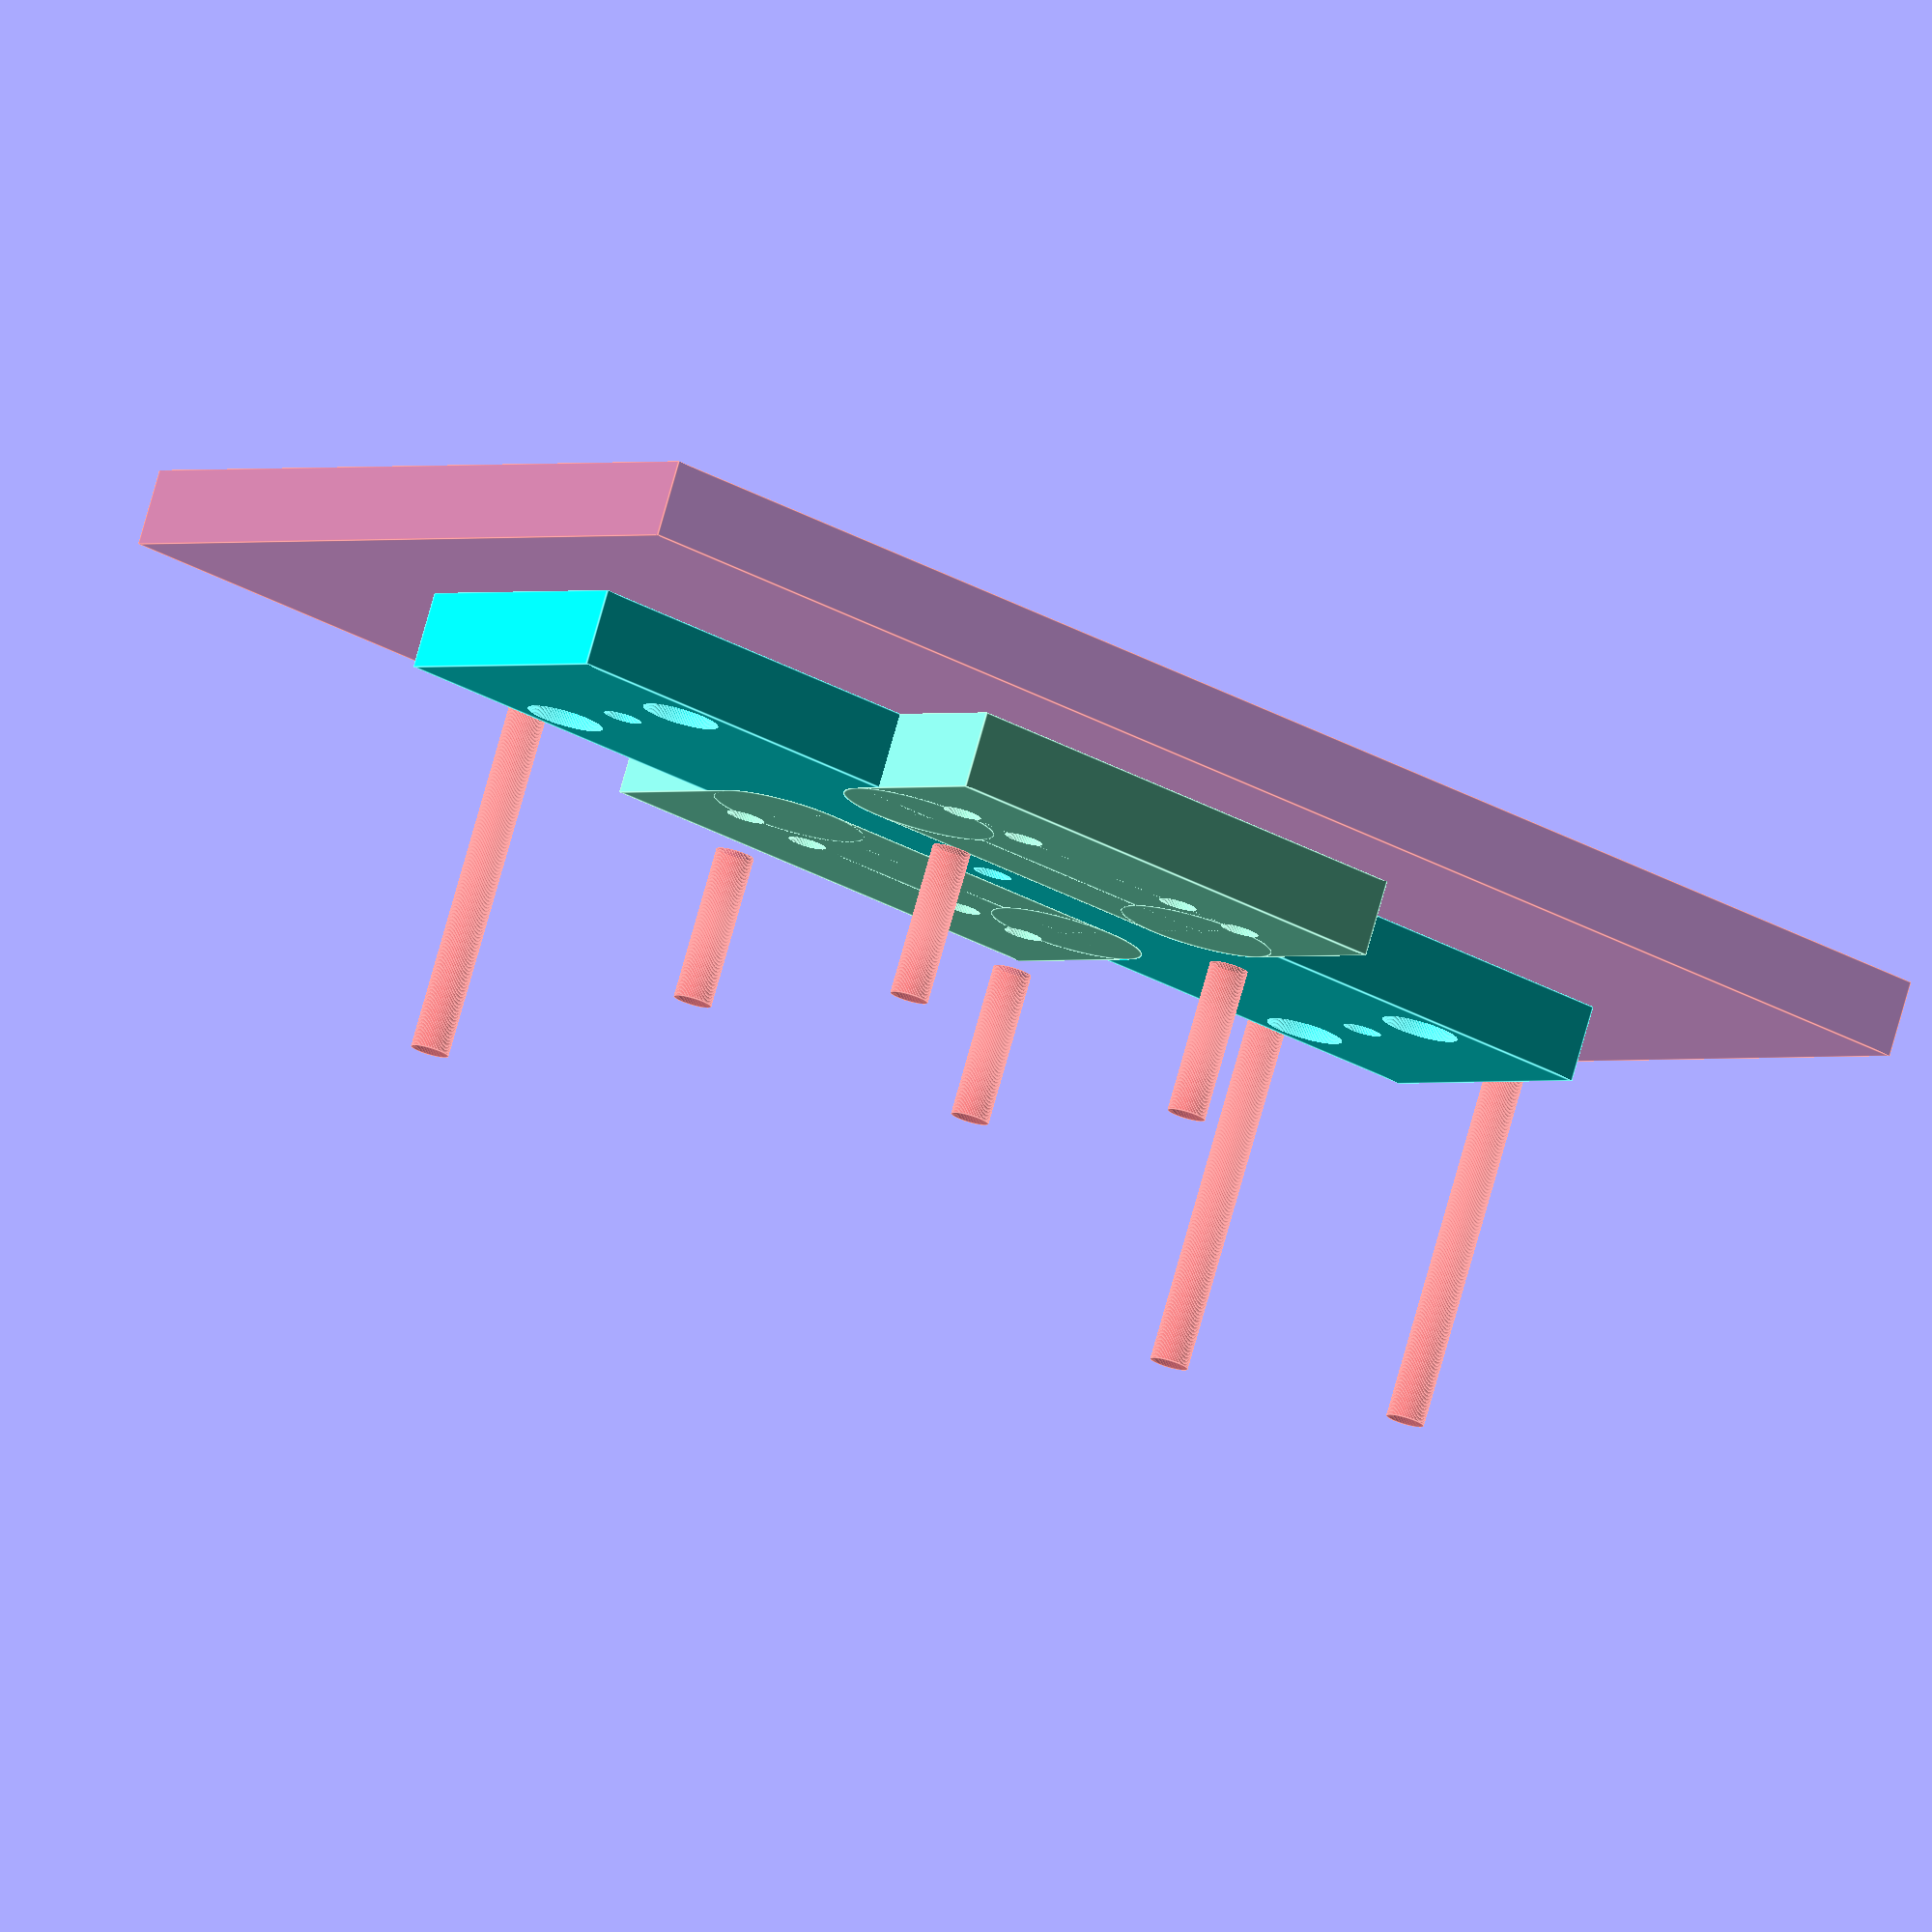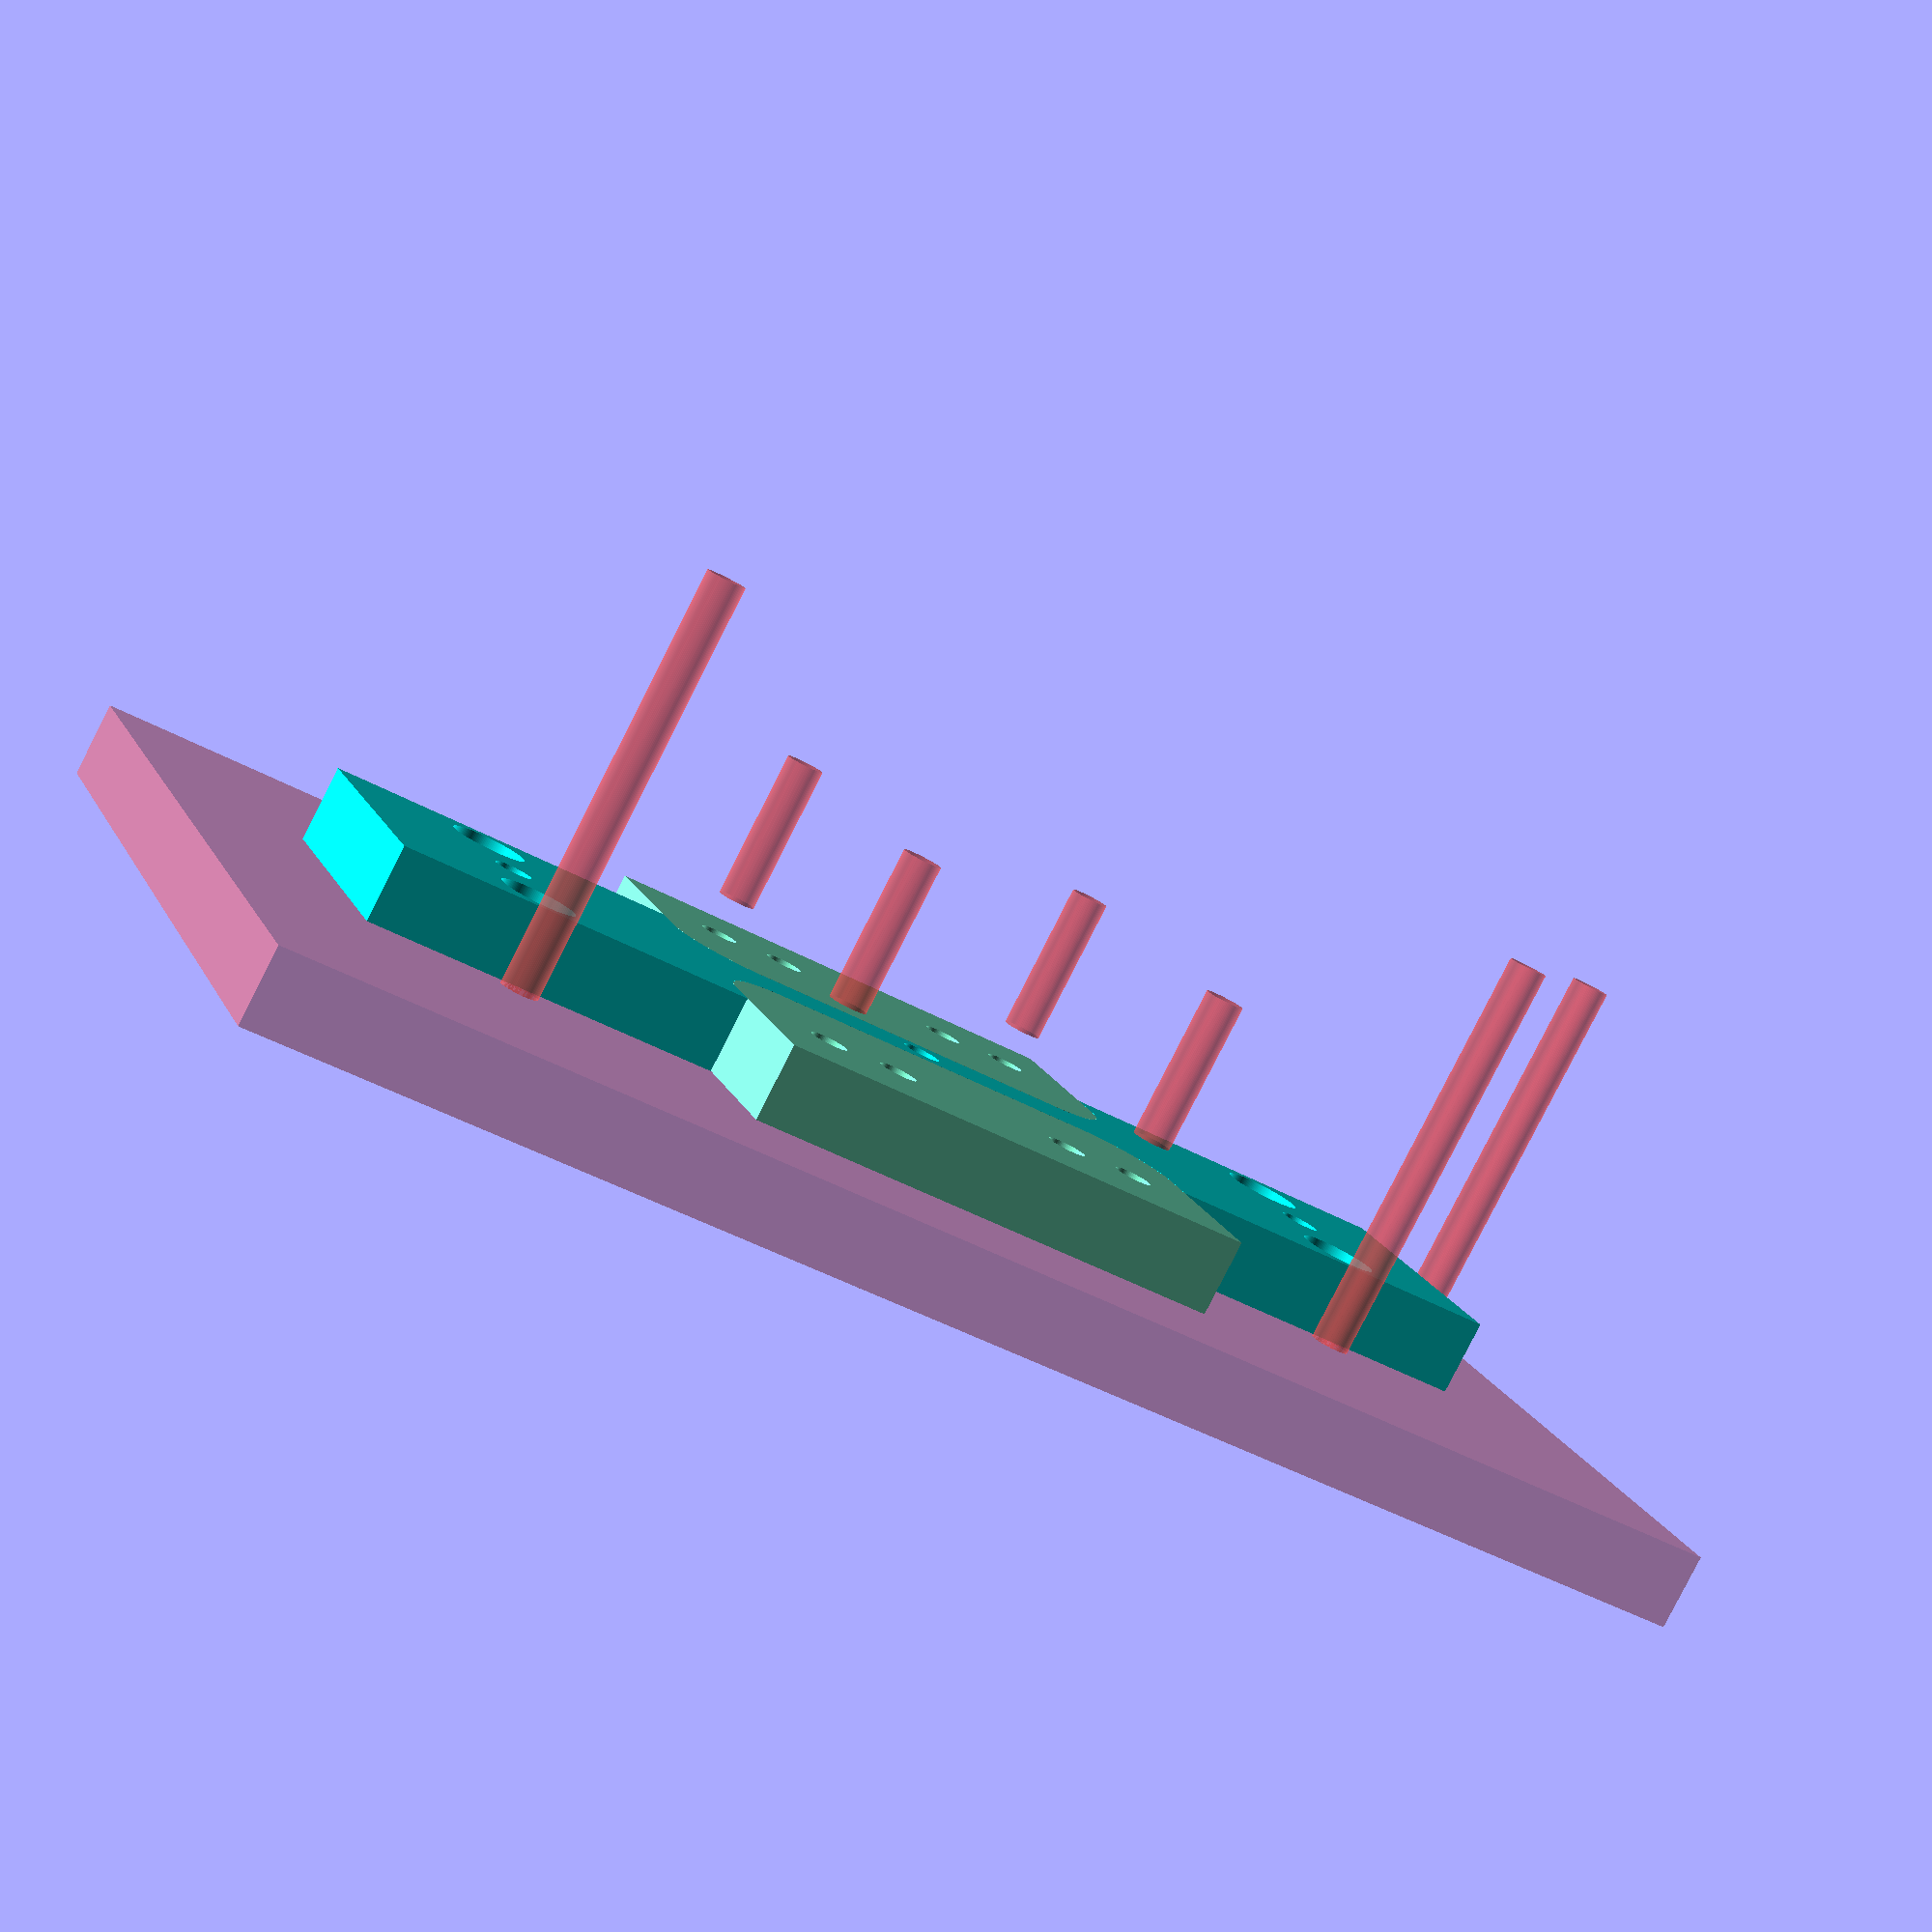
<openscad>
/**********************/
/*** RENDER SETTINGS***/
/**********************/
$fa = .01;
$fs = .01;
show_dowels = true;			// toggle dowels on/off


/************************/
/*** MODEL PARAMETERS ***/
/************************/
base_length = 10;
base_width = 6;
plate_thickness = .5;
blank_length = 8;
blank_width = 2;

specimen_thickness = .1325; // measured, check with rob
A = 2.25;					// specimen datasheet A value
R = .5;						// specimen radius R
reduced = .5;				// specimen reduced width w

clearance = .006;			// between die and punch

dowel_radius = .125;		// 1/4" dowel pins
dowel_clearance = 0;		// not used yet


// 1/4-20 screws, measure values
screw_dia = .25;
tap_drill = 13/64;
cbore_dia = .5;
cbore_depth = .25;

// hole spacings
die_screw_spacing = [A/2-.5, 1.25];
die_dowel_spacing = [A/2, 1.25];
punch_screw_spacing = [blank_length/2 - 1, blank_width/3];
//punch_dowel_spacing = ;

/********************/
/*** PART MODULES ***/
/********************/

// target specimen, nominal sizes
module specimen(l = blank_length, w = blank_width, t = specimen_thickness, A = A, R = R, offset = 0){
	difference(){
		cube([l, w, t], center = true);
		die(R = R, t = 2*t, offset = offset);
	}
}

// top tool, no offset
module die(A = A, R = R, t = plate_thickness, offset = 0, cbore = true){
	radius = R + offset/2;
	screw_spacing = die_screw_spacing;
	dowel_spacing = die_dowel_spacing;

	difference(){
		union(){			
			// flat cutout sections
			translate([-A/2, (reduced-offset)/2,-t/2])		cube([A, 2*R, t]);
			translate([-A/2,-(reduced-offset)/2,-t/2])		
										mirror([0,1,0])		cube([A, 2*R, t]);
			// 1.25 + R + rw/2 = 4" across tools
			translate([-(A+2*radius)/2, reduced/2+R,-t/2])	cube([A+2*radius, 1.25, t]);		
			translate([-(A+2*radius)/2,-reduced/2-R,-t/2])	
										mirror([0,1,0])		cube([A+2*radius, 1.25, t]);
			// radii
			union(){
				translate([ A/2, reduced/2 + R,0])	cylinder(h = t, r = radius, center = true);
				translate([-A/2, reduced/2 + R,0])	cylinder(h = t, r = radius, center = true);
				translate([ A/2,-reduced/2 - R,0])	cylinder(h = t, r = radius, center = true);
				translate([-A/2,-reduced/2 - R,0])	cylinder(h = t, r = radius, center = true);
			}
		}
		union(){
			// dowel holes ***update helper functions (won't update with dowel values yet)
			screw_array(x = dowel_spacing[0], y = dowel_spacing[1], threaded = false);
			//screw holes
			screw_array(x = screw_spacing[0], y = screw_spacing[1], threaded = false);
			// counterbores
			if(cbore){
				mirror([0,0,1]){
					translate([ screw_spacing[0],  screw_spacing[1], 0.1])	counterbore();
					translate([ screw_spacing[0], -screw_spacing[1], 0.1])	counterbore();
					translate([-screw_spacing[0],  screw_spacing[1], 0.1])	counterbore();
					translate([-screw_spacing[0], -screw_spacing[1], 0.1])	counterbore();
				}
			}
		}
	}
}

// bottom tool, .006" clearance on cutout section
module punch(cbore = true){
	screw_spacing = punch_screw_spacing;
	//dowel_spacing = punch_dowel_spacing;
	difference(){
		// same shape as specimen with die clearance and plate thickness
		specimen(t = plate_thickness, offset = clearance);
		union(){
			// dowel holes
			dowel_hole();
			translate([ screw_spacing[0], 0, 0])	dowel_hole();
			translate([-screw_spacing[0], 0, 0])	dowel_hole();
			// screw holes (clearance)
			screw_array(x = screw_spacing[0], y = screw_spacing[1], z = 0, threaded = false);
			// counterbores
			if(cbore){
				translate([ screw_spacing[0],  screw_spacing[1], 0.1])	counterbore();
				translate([ screw_spacing[0], -screw_spacing[1], 0.1])	counterbore();
				translate([-screw_spacing[0],  screw_spacing[1], 0.1])	counterbore();
				translate([-screw_spacing[0], -screw_spacing[1], 0.1])	counterbore();
			}
		}
	}	
}

// baseplate
module base(l = base_length, w = base_width, t = plate_thickness){
	difference(){
		cube([l,w,t], center = true);
		union(){
			// center hole
			dowel_hole();
			// short edge locator
			translate([-(blank_length/2 + dowel_radius), 0, 0])	dowel_hole();
			// long edge locators
			translate([-(blank_length/2 - blank_width/2), blank_width/2 + dowel_radius, 0])	dowel_hole();
			translate([ (blank_length/2 - blank_width/2), blank_width/2 + dowel_radius, 0])	dowel_hole();
			
			// punch alignment holes (copied from punch module)
			translate([ punch_screw_spacing[0], 0, 0])	dowel_hole();
			translate([-punch_screw_spacing[0], 0, 0])	dowel_hole();
			// punch screw holes, threaded (copied+modified)
			screw_array(x = punch_screw_spacing[0], y = punch_screw_spacing[1], threaded = true);
			
			// die alignment holes
			screw_array(x = die_dowel_spacing[0], y = die_dowel_spacing[1], threaded = false);

		}	
	}
	if(show_dowels){
		// blank locators
		translate([-(blank_length/2 + dowel_radius), 0, 1.5])  dowel_pin(dowel_length = 3);
		translate([-(blank_length/2 - blank_width/2), blank_width/2 + dowel_radius, 1.5])	dowel_pin(dowel_length = 3);
		translate([ (blank_length/2 - blank_width/2), blank_width/2 + dowel_radius, 1.5])	dowel_pin(dowel_length = 3);
		// die guides
		screw_array(x = die_dowel_spacing[0], y = die_dowel_spacing[1], z = 1.5, threaded = false);
	}
}


/***********************/
/*** HELPER FEATURES ***/
/***********************/

module dowel_hole(depth = 2*plate_thickness){
	cylinder(h = depth, r = dowel_radius, center = true);
}

module screw_hole(depth = 2*plate_thickness, threaded = true){
	radius = threaded ? tap_drill/2 : screw_dia/2;
	cylinder(h = depth, r = radius, center = true);
}

module counterbore(){
	cylinder(h = cbore_depth + .1, r = cbore_dia/2);	// +.1 to prevent z-fighting on preview
}

module dowel_pin(dowel_length){
	cylinder(h = dowel_length, r = dowel_radius, center = true);
}

module screw_array(x,y,z=0,threaded){
	translate([ x, y, z]) screw_hole(threaded = threaded);
	translate([-x, y, z]) screw_hole(threaded = threaded);
	translate([ x,-y, z]) screw_hole(threaded = threaded);
	translate([-x,-y, z]) screw_hole(threaded = threaded);
}



/**********************/
/*** PART INSTANCES ***/
/**********************/

color("Aqua",1.0)			{translate([0,0, plate_thickness/2]) 	punch();}
#color("DarkSlateGray",1.0)	{translate([0,0,-plate_thickness/2]) 	base();}
color("Aquamarine",1.0)		{translate([0,0, plate_thickness/2]) 	die();}
//color("OrangeRed",1.0)		{translate([0,0,.6])					specimen();}
</openscad>
<views>
elev=101.5 azim=35.1 roll=164.2 proj=o view=edges
elev=263.4 azim=339.4 roll=207.0 proj=p view=solid
</views>
